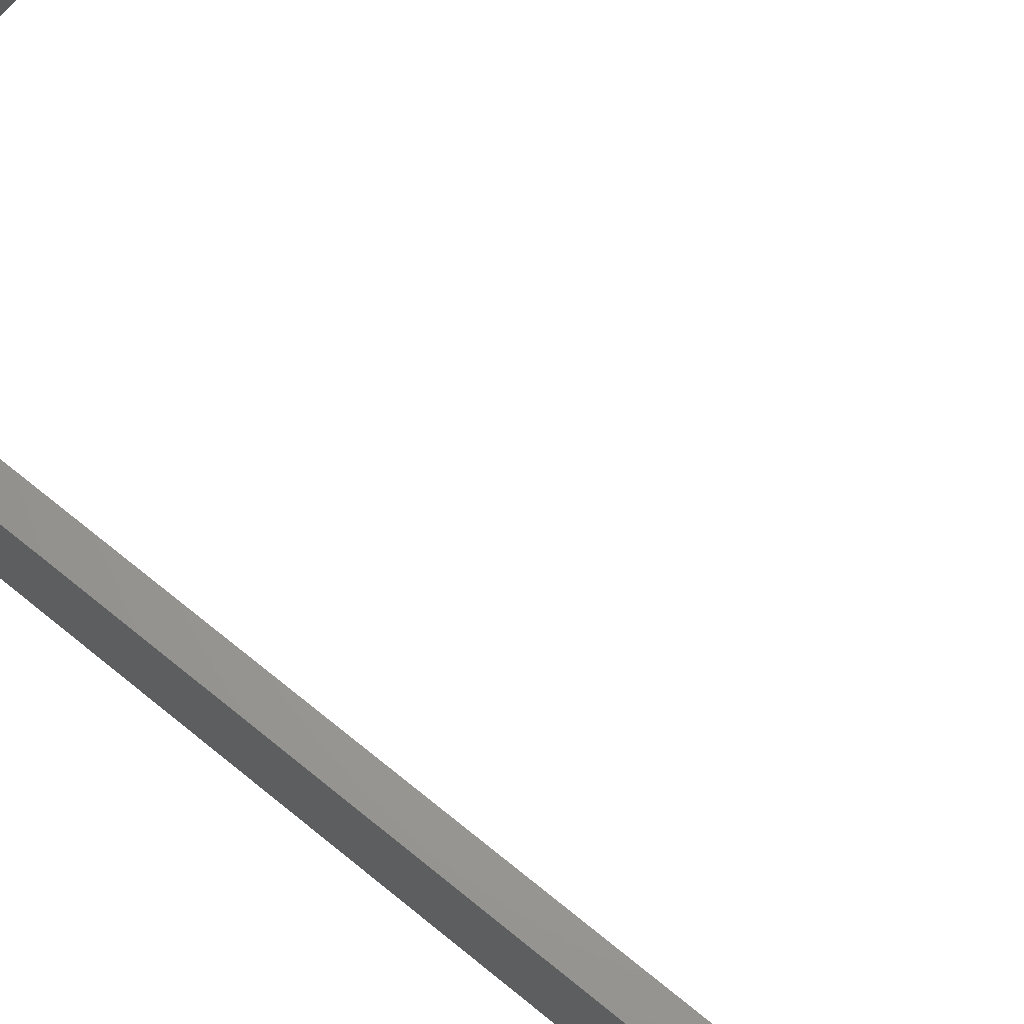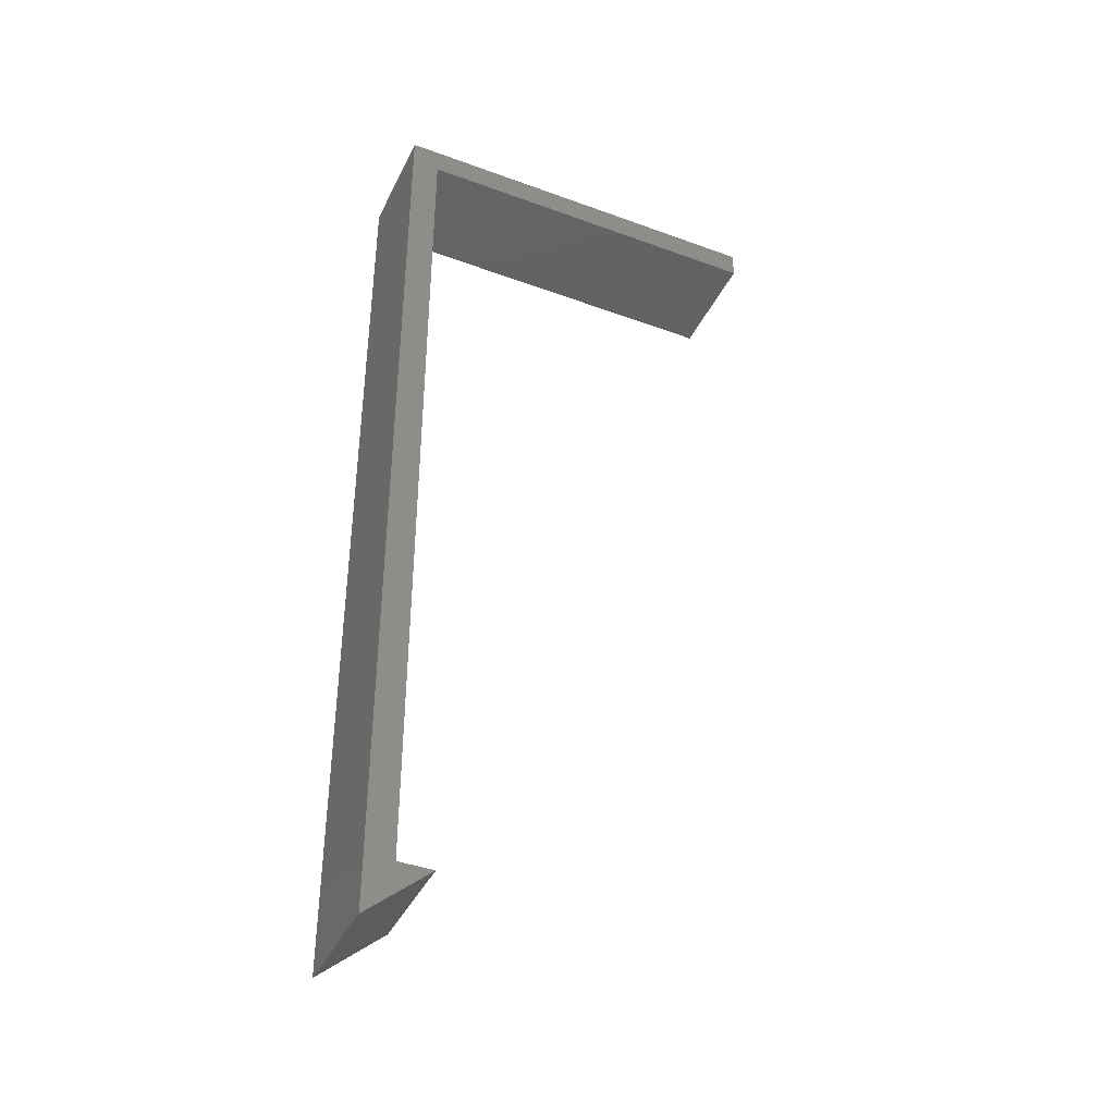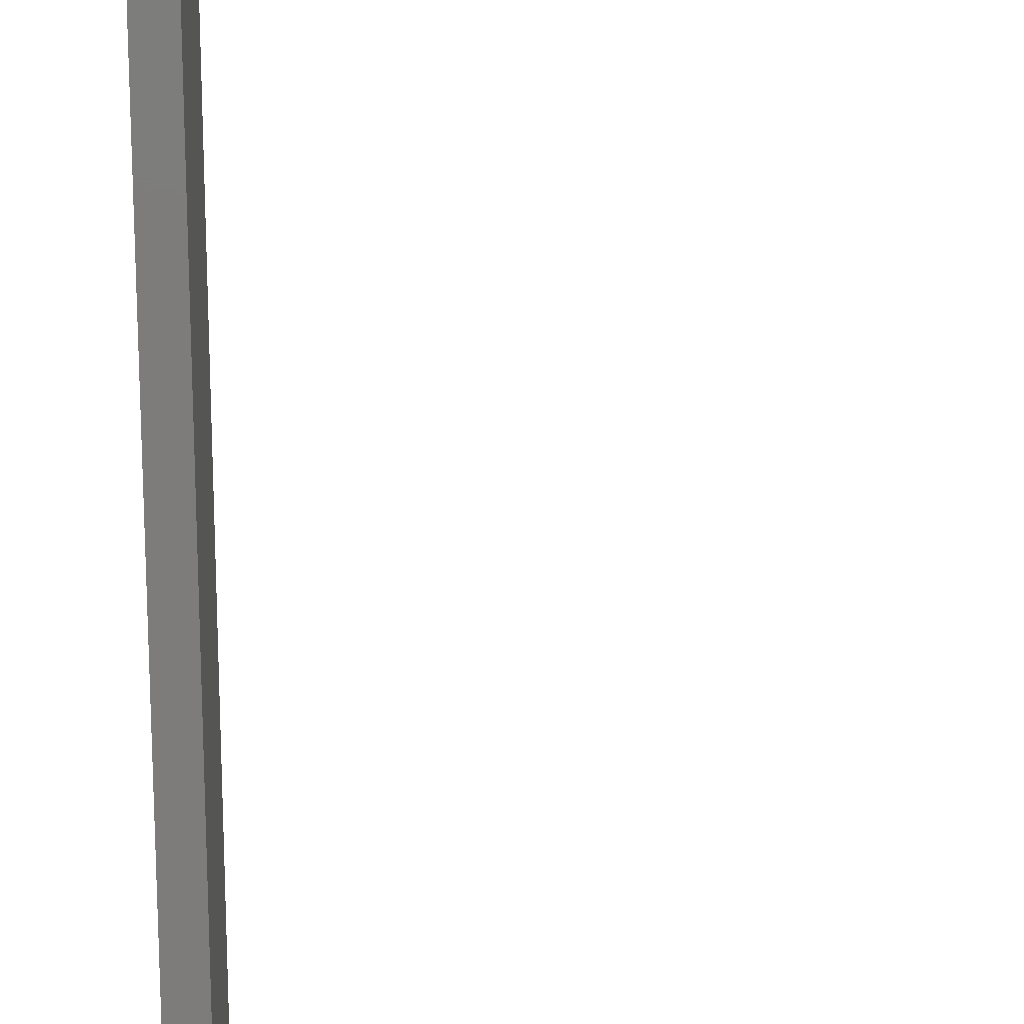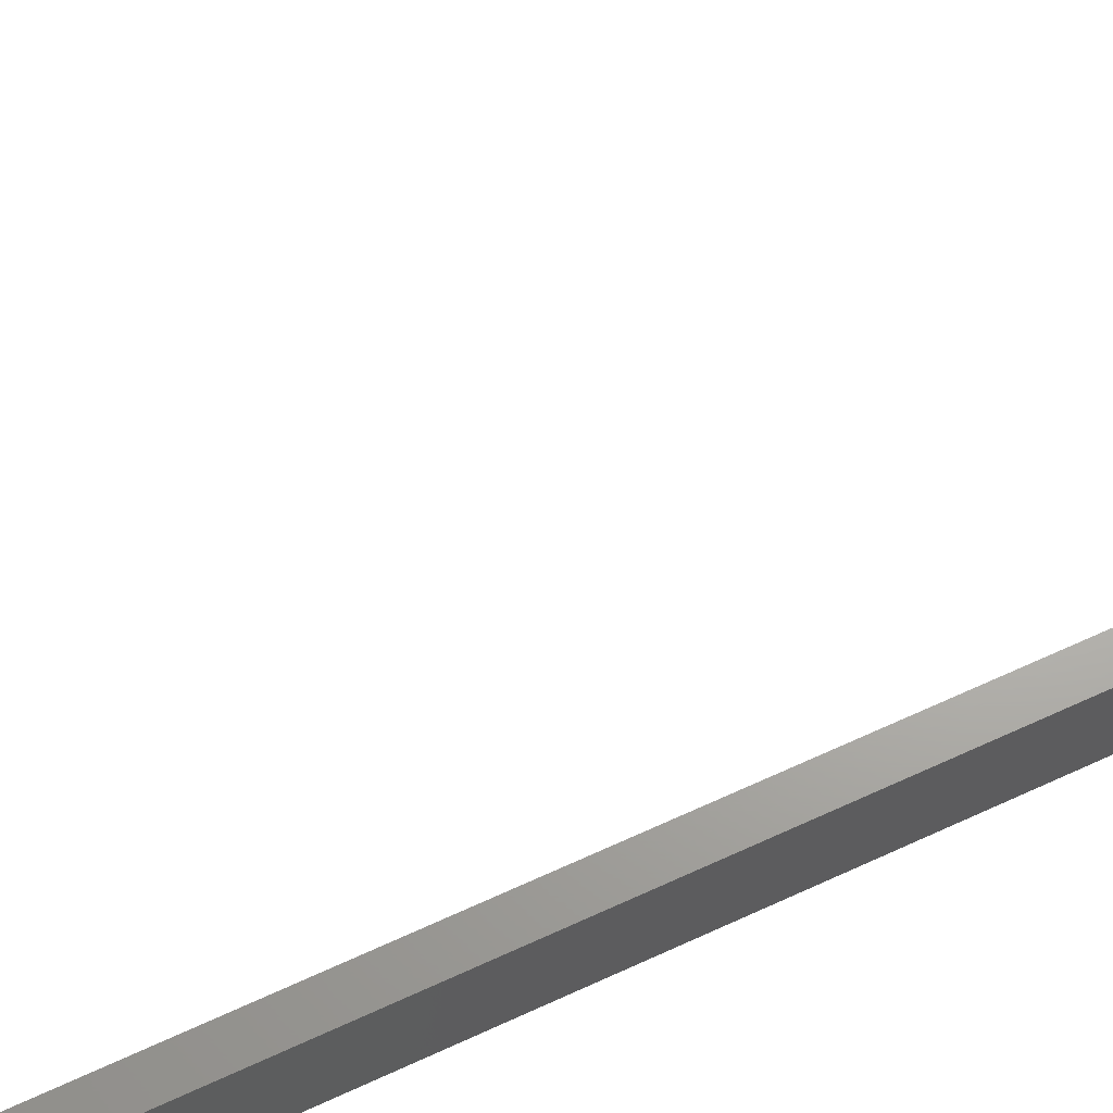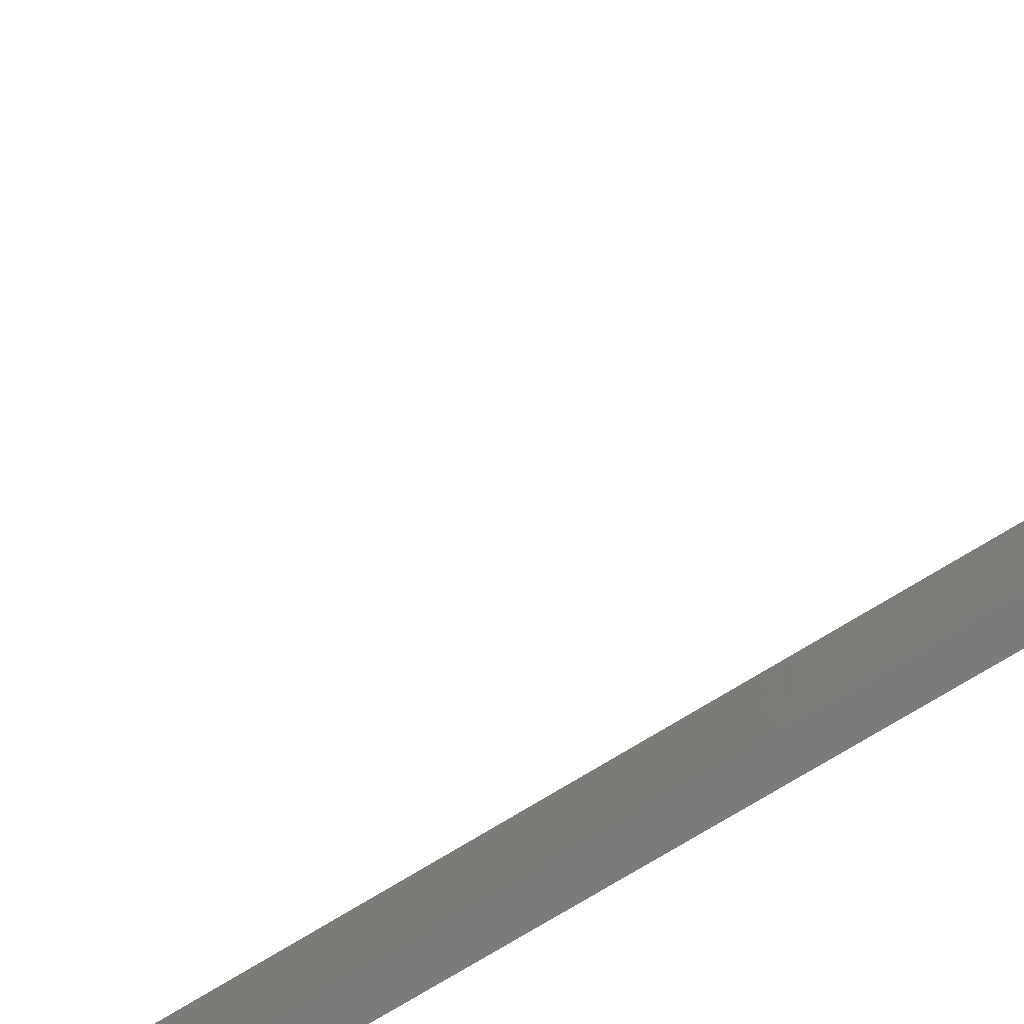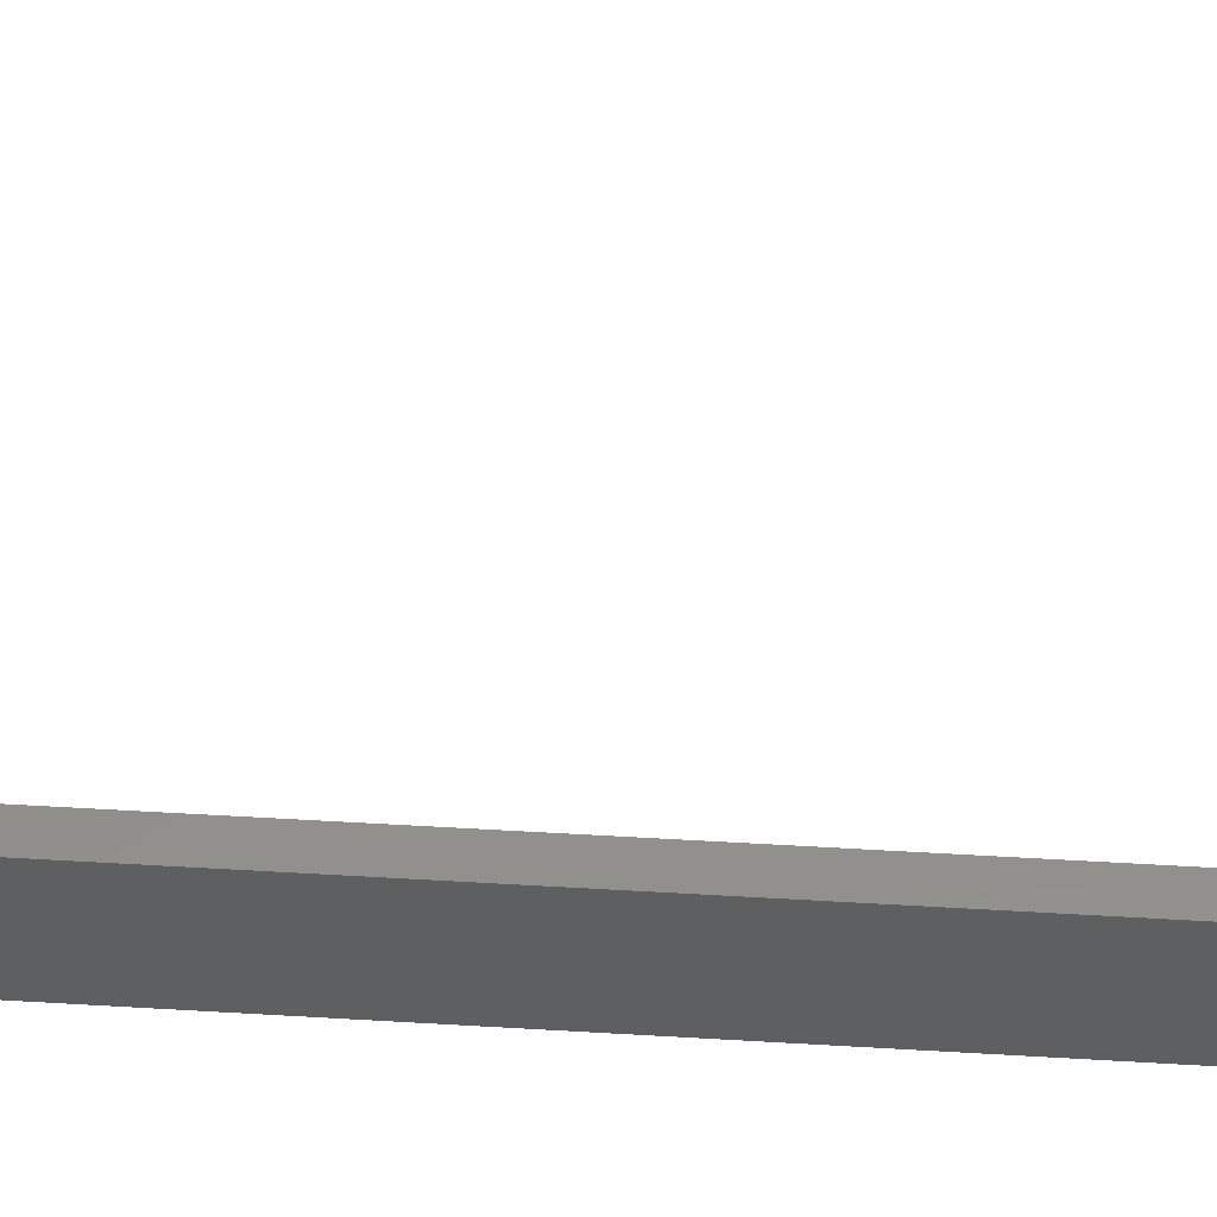
<metadata>
{"format":"stl","ext":"stl","renderer":"f3d","projection":"perspective","resolution":1024,"background":"white","views":[{"elev":67.8,"azim":-50.5,"up":"+Z"},{"elev":-40.7,"azim":-24.2,"up":"+Y"},{"elev":-75.9,"azim":0.5,"up":"+Z"},{"elev":67.0,"azim":-114.6,"up":"+Z"},{"elev":-74.9,"azim":121.5,"up":"+Z"},{"elev":51.5,"azim":-86.3,"up":"+Z"}]}
</metadata>
<code>
# stl→obj: 14 verts, 24 faces
v 2 -63.2 4
v 2 0 -4
v 2 0 4
v 2 -63.2 -4
v 4.5 -63.2 -4
v 4.5 -63.2 4
v 28.15 0 4
v 28.15 0 -4
v 0 -67.2 -4
v 0 2 4
v 0 2 -4
v 0 -67.2 4
v 28.15 2 4
v 28.15 2 -4
f 1 2 3
f 2 1 4
f 5 1 6
f 1 5 4
f 2 7 3
f 7 2 8
f 9 10 11
f 10 9 12
f 13 3 7
f 3 10 1
f 10 3 13
f 1 12 6
f 12 1 10
f 11 4 9
f 9 4 5
f 2 14 8
f 2 11 14
f 4 11 2
f 9 6 12
f 6 9 5
f 7 14 13
f 14 7 8
f 14 10 13
f 10 14 11

</code>
